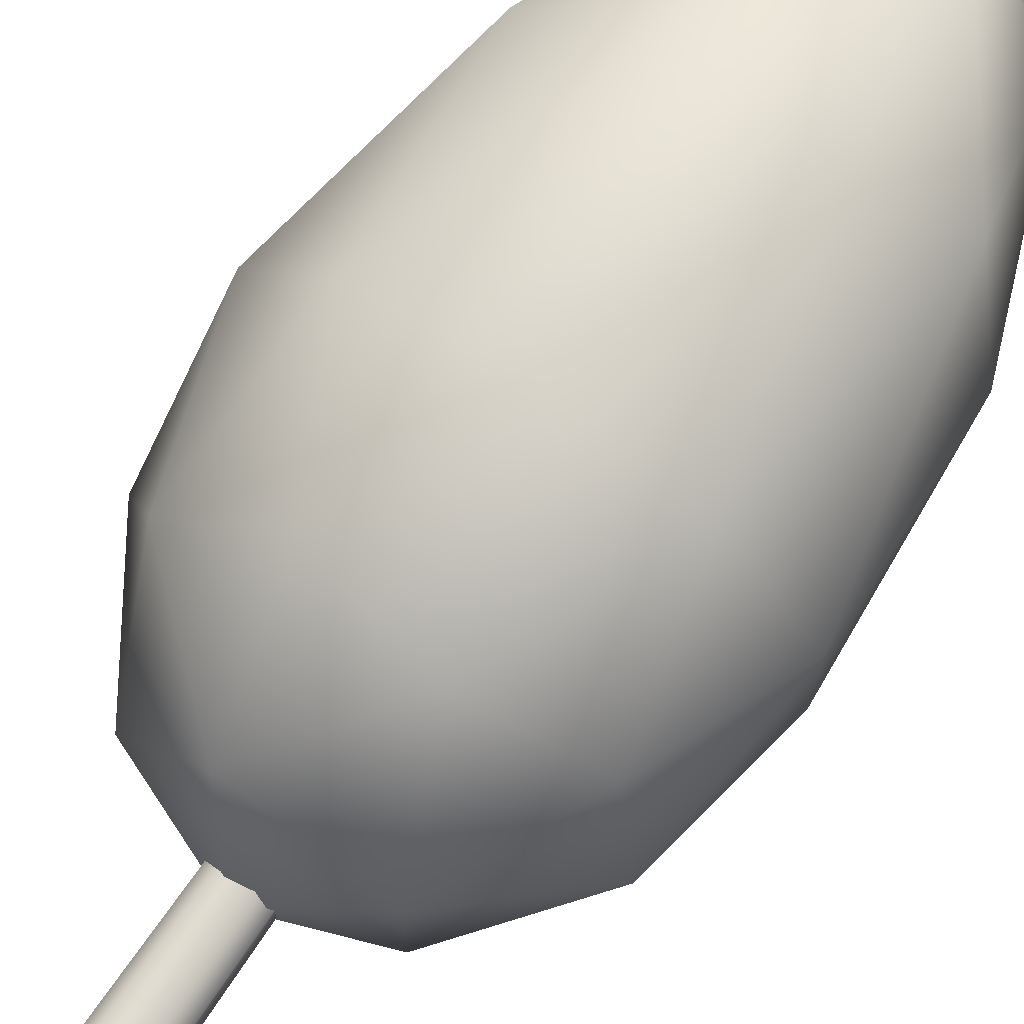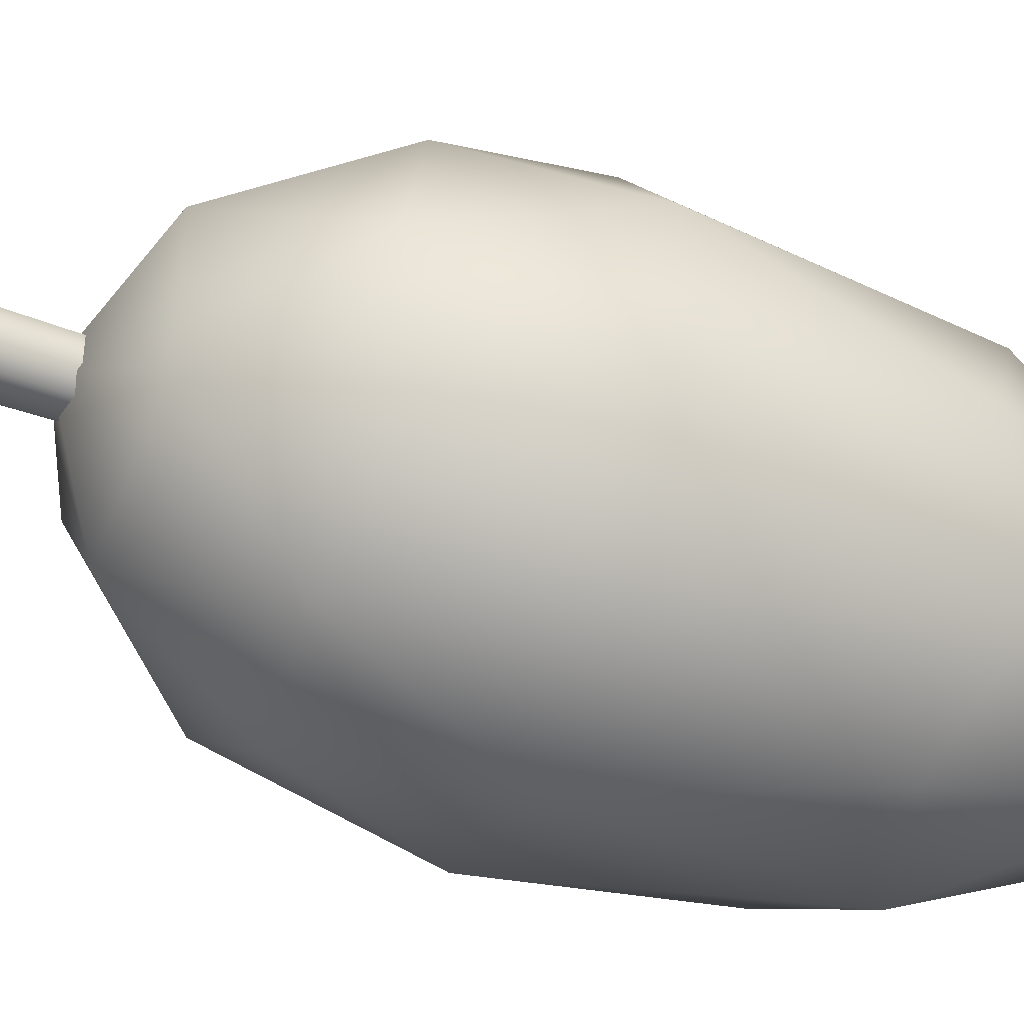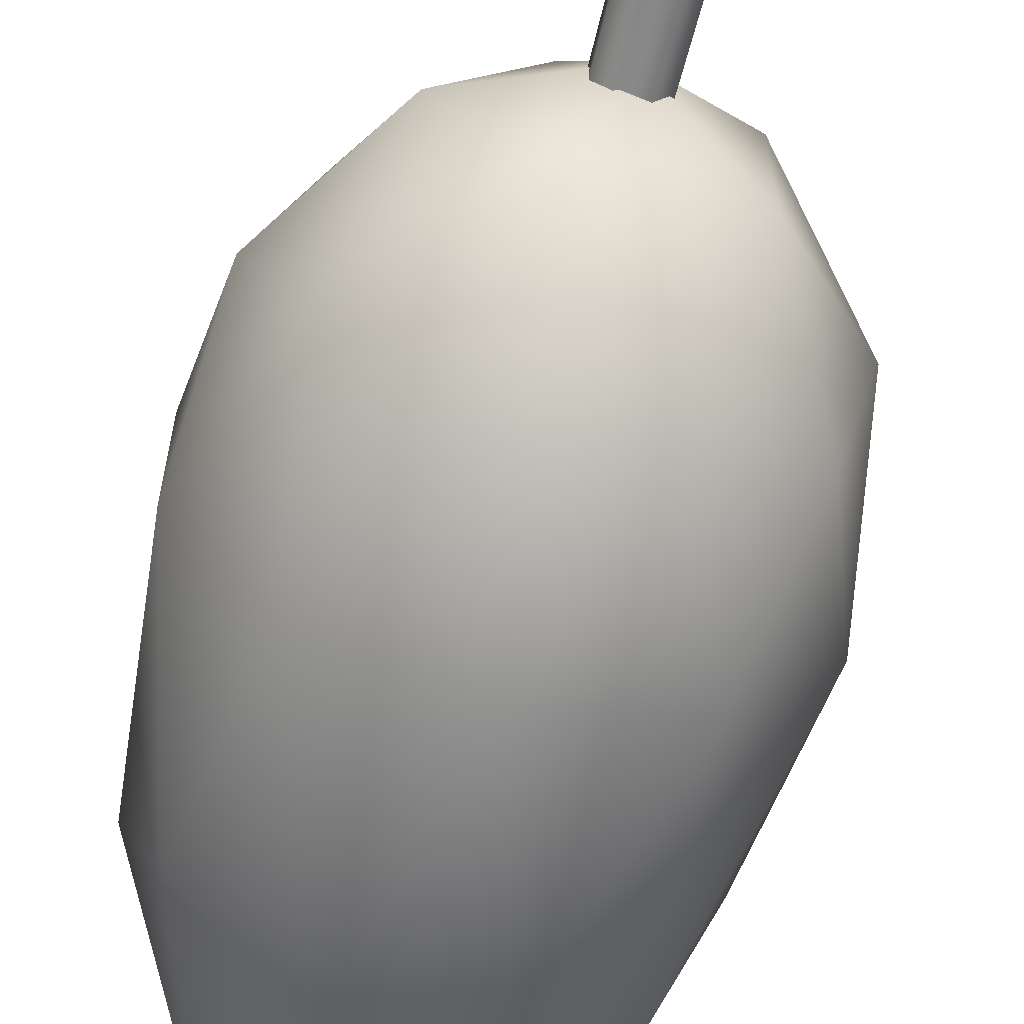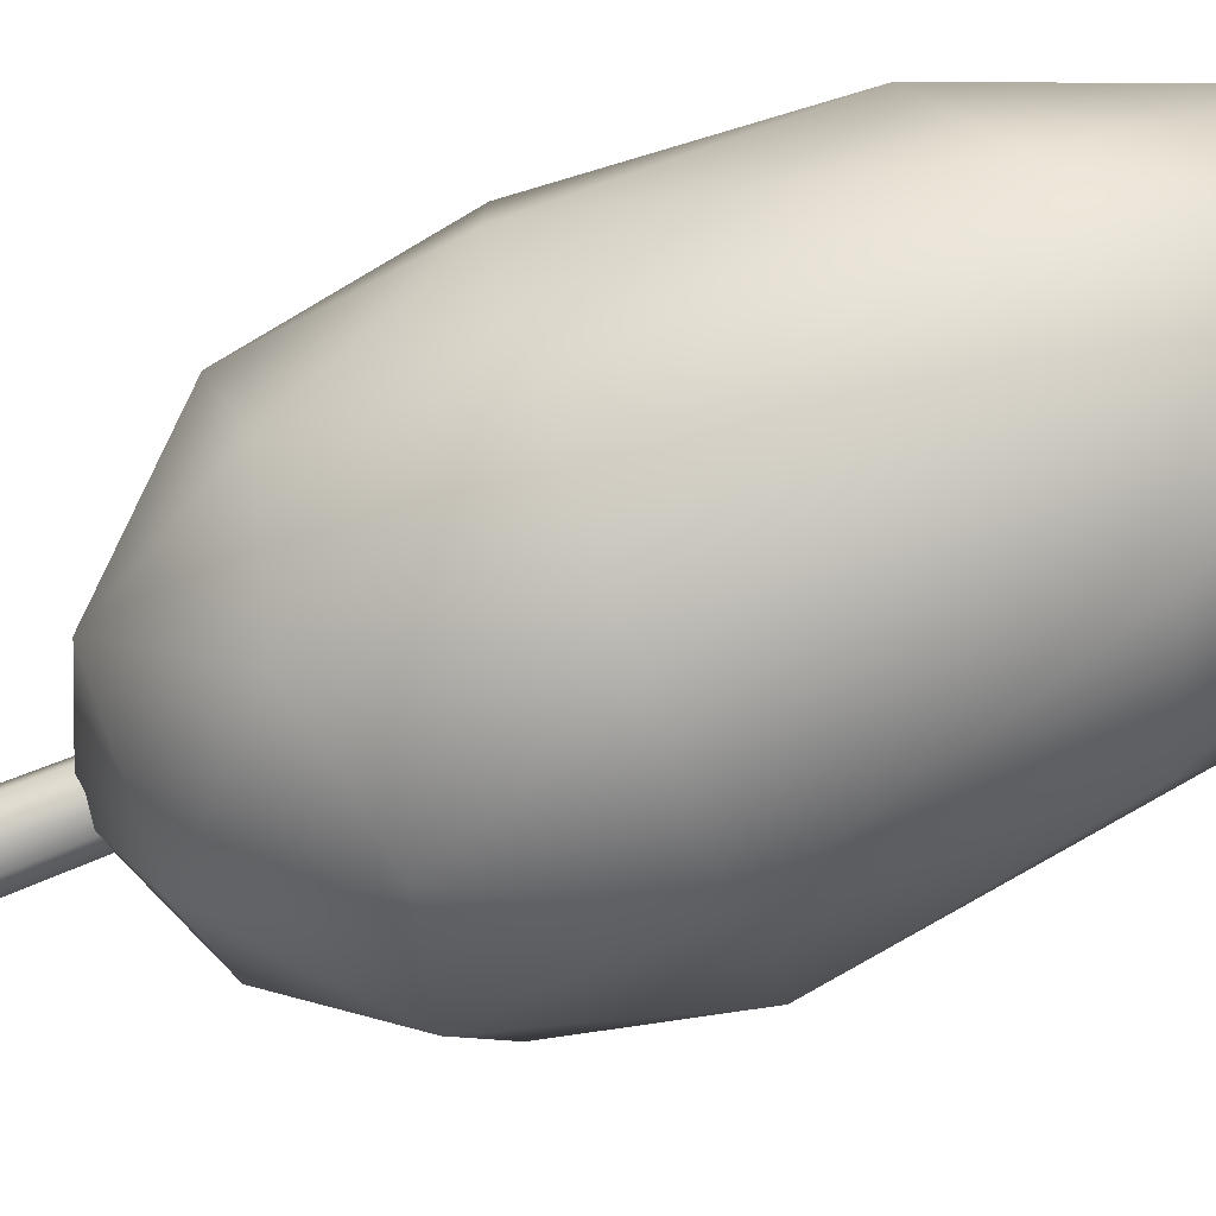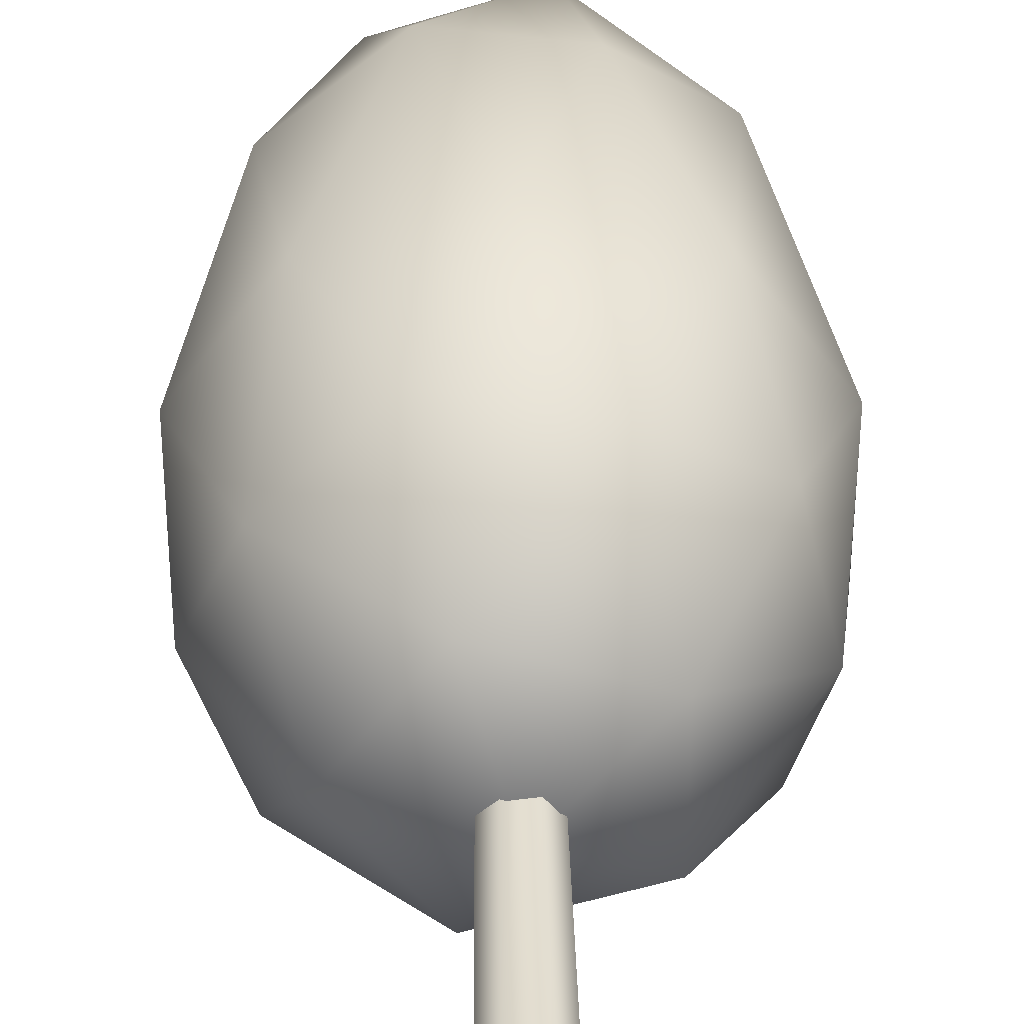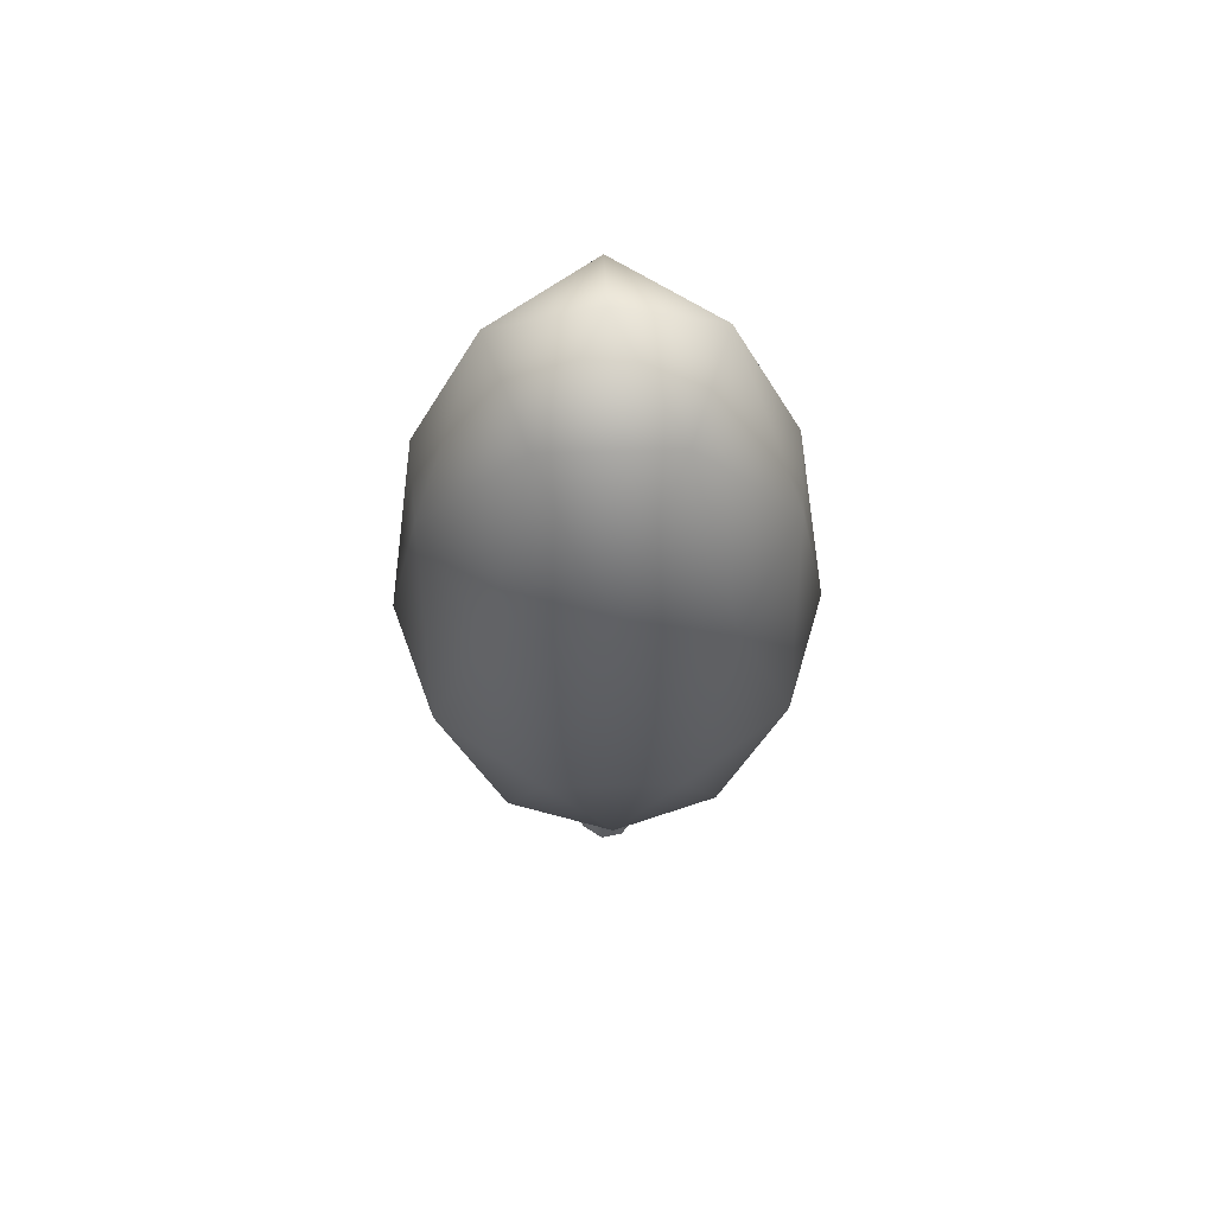
<metadata>
{"format":"obj","ext":"obj","renderer":"f3d","projection":"perspective","resolution":1024,"background":"white","views":[{"elev":73.8,"azim":34.6,"up":"+Z"},{"elev":-44.5,"azim":66.6,"up":"+Z"},{"elev":-65.0,"azim":-14.1,"up":"+Z"},{"elev":-79.9,"azim":111.2,"up":"+Z"},{"elev":38.6,"azim":-1.0,"up":"+Z"},{"elev":60.6,"azim":124.3,"up":"+Y"}]}
</metadata>
<code>
o Cube.086_Cube.284
v 0.1198 0 0.05078
v 0.05481 -0 0.1132
v -0.05481 0 0.1132
v -0.1198 -0 0.05078
v -0.1198 0 -0.05078
v -0.05481 -0 -0.1132
v 0.05481 0 -0.1132
v 0.1198 -0 -0.05078
v 0.09739 0.149 0.04922
v 0.04922 0.149 0.09739
v -0.04922 0.149 0.09739
v -0.09739 0.149 0.04922
v -0.09739 0.149 -0.04922
v -0.04922 0.149 -0.09739
v 0.04922 0.149 -0.09739
v 0.09739 0.149 -0.04922
v 0.03459 1.423 0.0827
v 0.0827 1.423 0.03459
v -0.0827 1.423 0.03459
v -0.03459 1.423 0.0827
v -0.03459 1.423 -0.0827
v -0.0827 1.423 -0.03459
v 0.0827 1.423 -0.03459
v 0.03459 1.423 -0.0827
f 10 11 3 2
f 13 12 19 22
f 12 13 5 4
f 14 15 7 6
f 23 16 15 24
f 15 14 21 24
f 11 10 17 20
f 1 9 10 2
f 12 4 3 11
f 14 6 5 13
f 16 8 7 15
f 9 16 23 18
f 9 18 17 10
f 21 14 13 22
f 19 12 11 20
f 16 9 1 8
o Icosphere.036_Icosphere.141
v 0 0.7733 0
v 0.5654 1.379 0.4108
v -0.216 1.379 0.6647
v -0.6989 1.379 0
v -0.216 1.379 -0.6647
v 0.5654 1.379 -0.4108
v 0.216 2.626 0.6647
v -0.5654 2.626 0.4108
v -0.5654 2.626 -0.4108
v 0.216 2.626 -0.6647
v 0.6989 2.626 0
v 0 3.627 0
v -0.1269 0.9368 0.3907
v 0.3323 0.9368 0.2415
v 0.2054 1.293 0.6322
v 0.6647 1.293 0
v 0.3323 0.9368 -0.2415
v -0.4108 0.9368 0
v -0.5378 1.293 0.3907
v -0.1269 0.9368 -0.3907
v -0.5378 1.293 -0.3907
v 0.2054 1.293 -0.6322
v 0.7432 1.868 0.2415
v 0.7432 1.868 -0.2415
v 0 1.868 0.7814
v 0.4593 1.868 0.6322
v -0.7432 1.868 0.2415
v -0.4593 1.868 0.6322
v -0.4593 1.868 -0.6322
v -0.7432 1.868 -0.2415
v 0.4593 1.868 -0.6322
v 0 1.868 -0.7814
v 0.5378 2.768 0.3907
v -0.2054 2.768 0.6322
v -0.6647 2.768 0
v -0.2054 2.768 -0.6322
v 0.5378 2.768 -0.3907
v 0.1269 3.357 0.3907
v 0.4108 3.357 0
v -0.3323 3.357 0.2415
v -0.3323 3.357 -0.2415
v 0.1269 3.357 -0.3907
f 25 38 37
f 26 38 40
f 25 37 42
f 25 42 44
f 25 44 41
f 26 40 47
f 27 39 49
f 28 43 51
f 29 45 53
f 30 46 55
f 26 47 50
f 27 49 52
f 28 51 54
f 29 53 56
f 30 55 48
f 31 57 62
f 32 58 64
f 33 59 65
f 34 60 66
f 35 61 63
f 63 66 36
f 63 61 66
f 61 34 66
f 66 65 36
f 66 60 65
f 60 33 65
f 65 64 36
f 65 59 64
f 59 32 64
f 64 62 36
f 64 58 62
f 58 31 62
f 62 63 36
f 62 57 63
f 57 35 63
f 48 61 35
f 48 55 61
f 55 34 61
f 56 60 34
f 56 53 60
f 53 33 60
f 54 59 33
f 54 51 59
f 51 32 59
f 52 58 32
f 52 49 58
f 49 31 58
f 50 57 31
f 50 47 57
f 47 35 57
f 55 56 34
f 55 46 56
f 46 29 56
f 53 54 33
f 53 45 54
f 45 28 54
f 51 52 32
f 51 43 52
f 43 27 52
f 49 50 31
f 49 39 50
f 39 26 50
f 47 48 35
f 47 40 48
f 40 30 48
f 41 46 30
f 41 44 46
f 44 29 46
f 44 45 29
f 44 42 45
f 42 28 45
f 42 43 28
f 42 37 43
f 37 27 43
f 40 41 30
f 40 38 41
f 38 25 41
f 37 39 27
f 37 38 39
f 38 26 39

</code>
